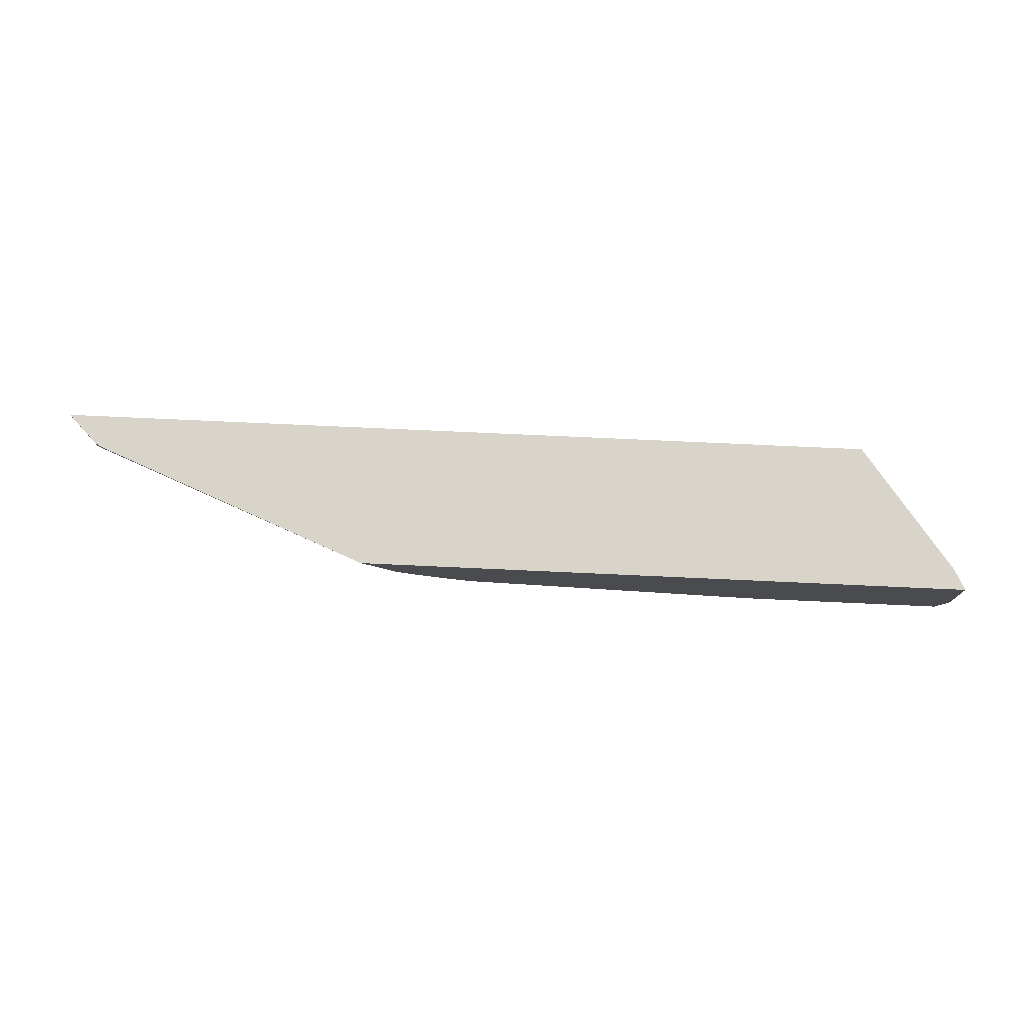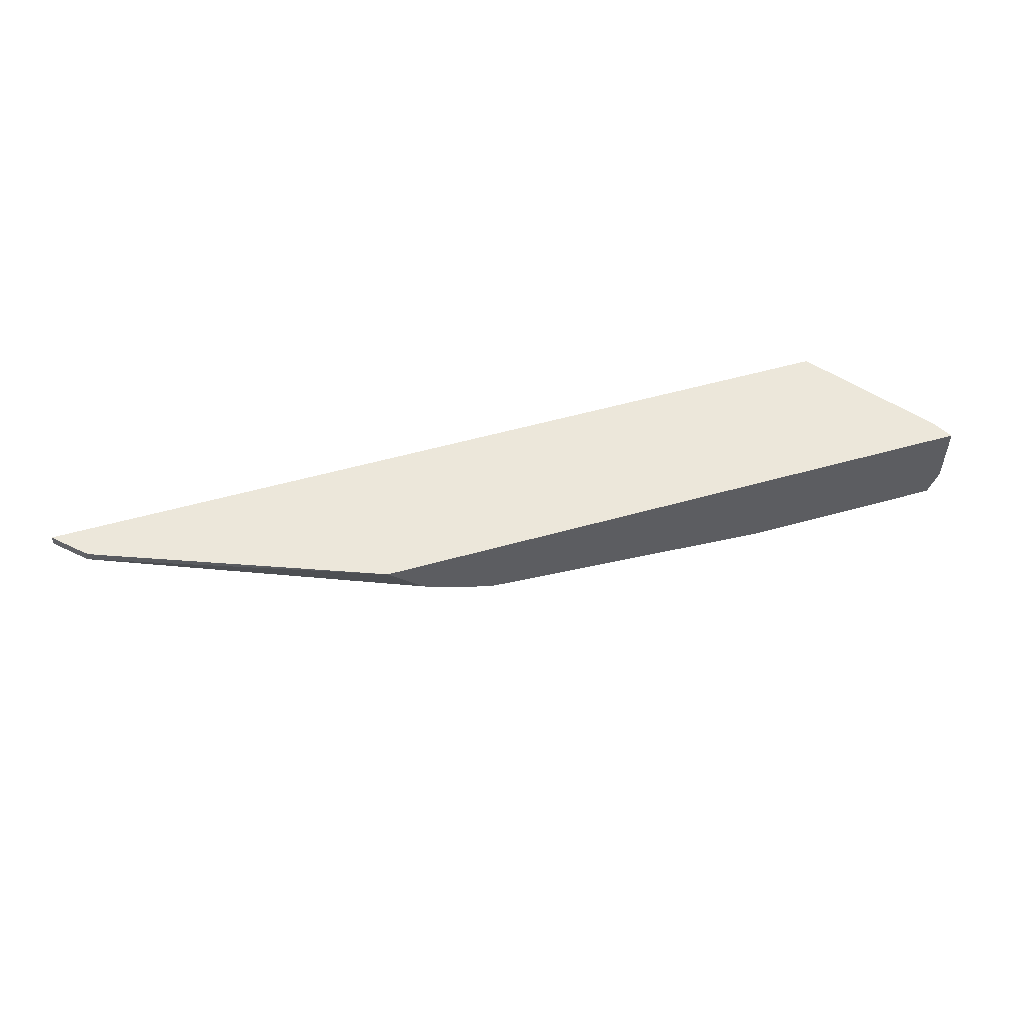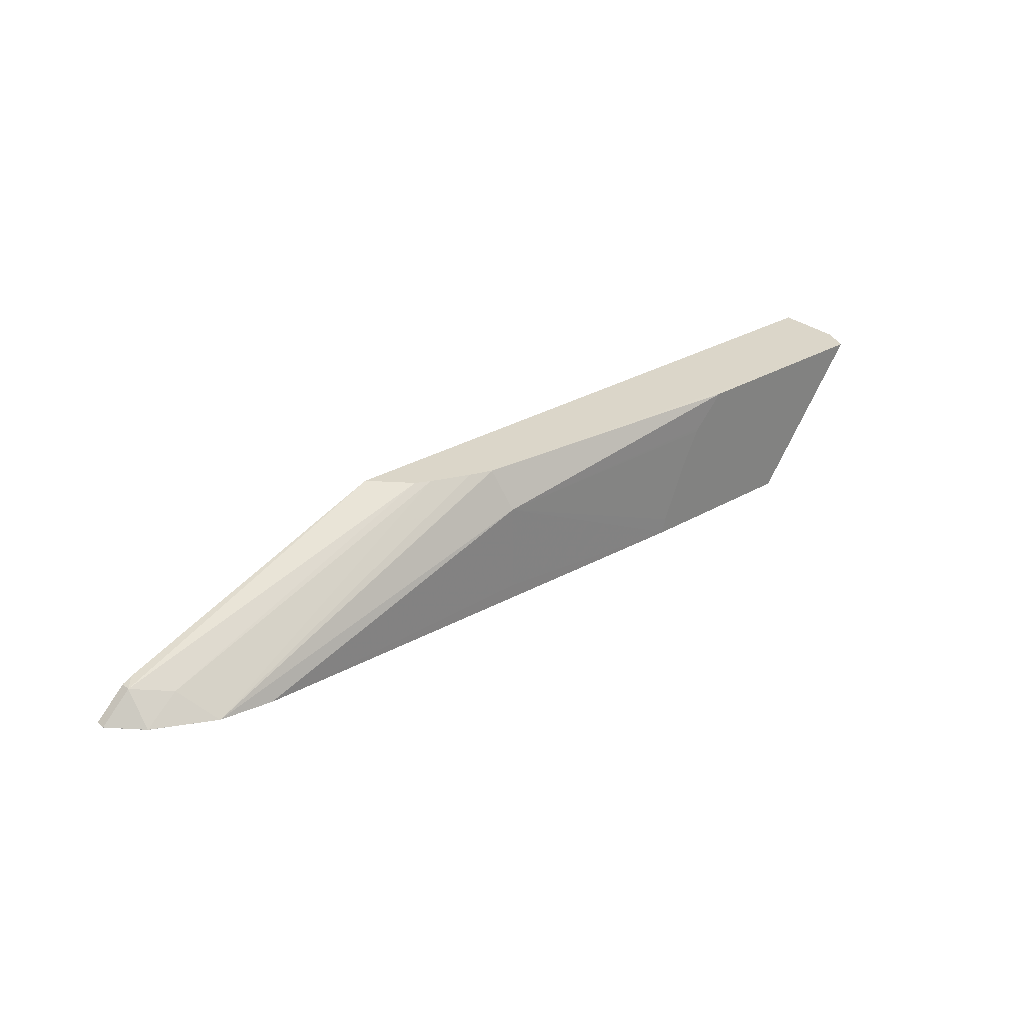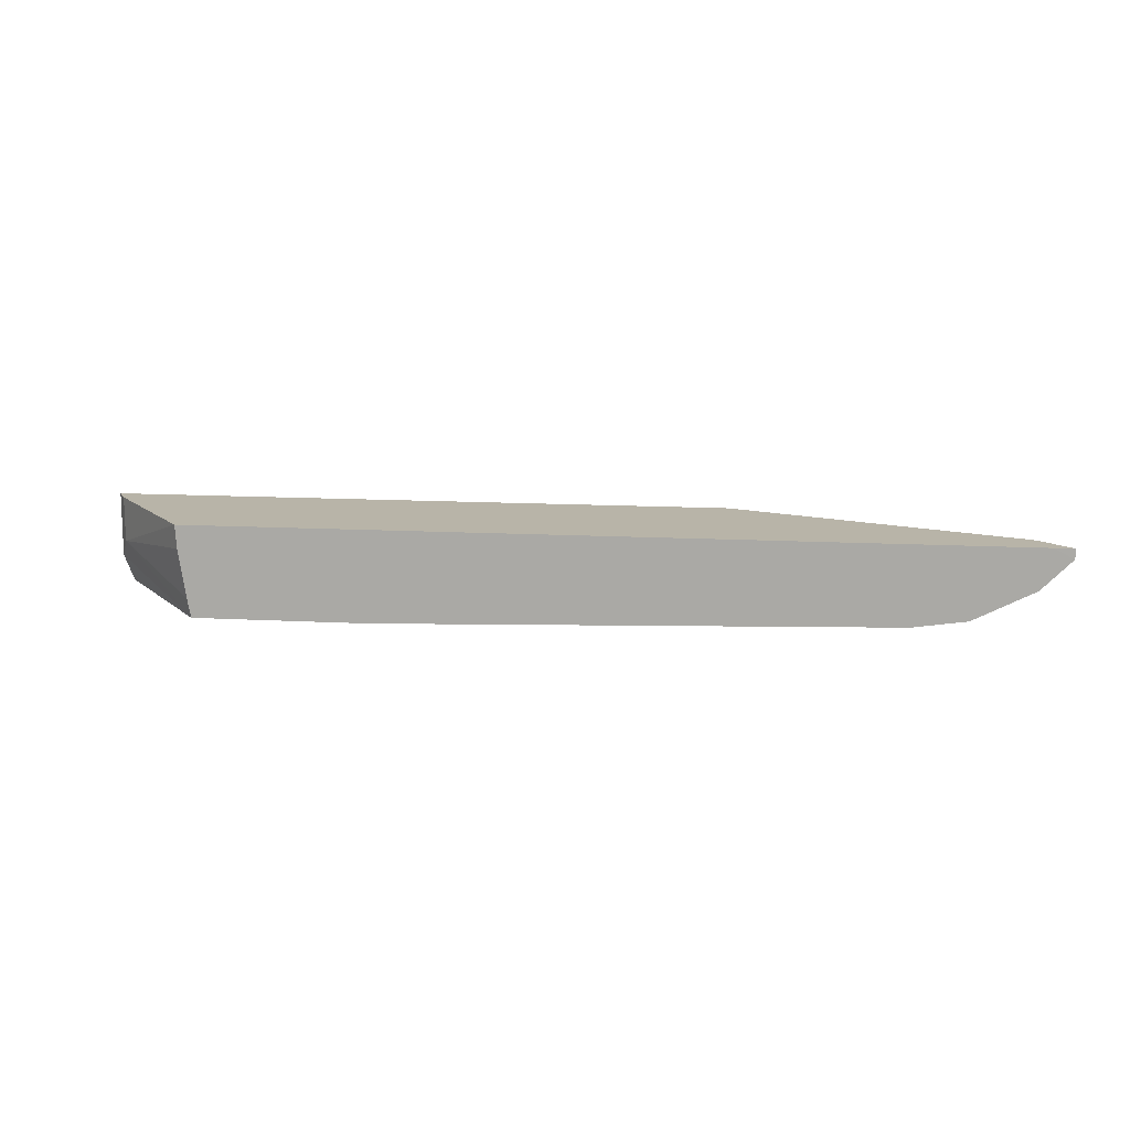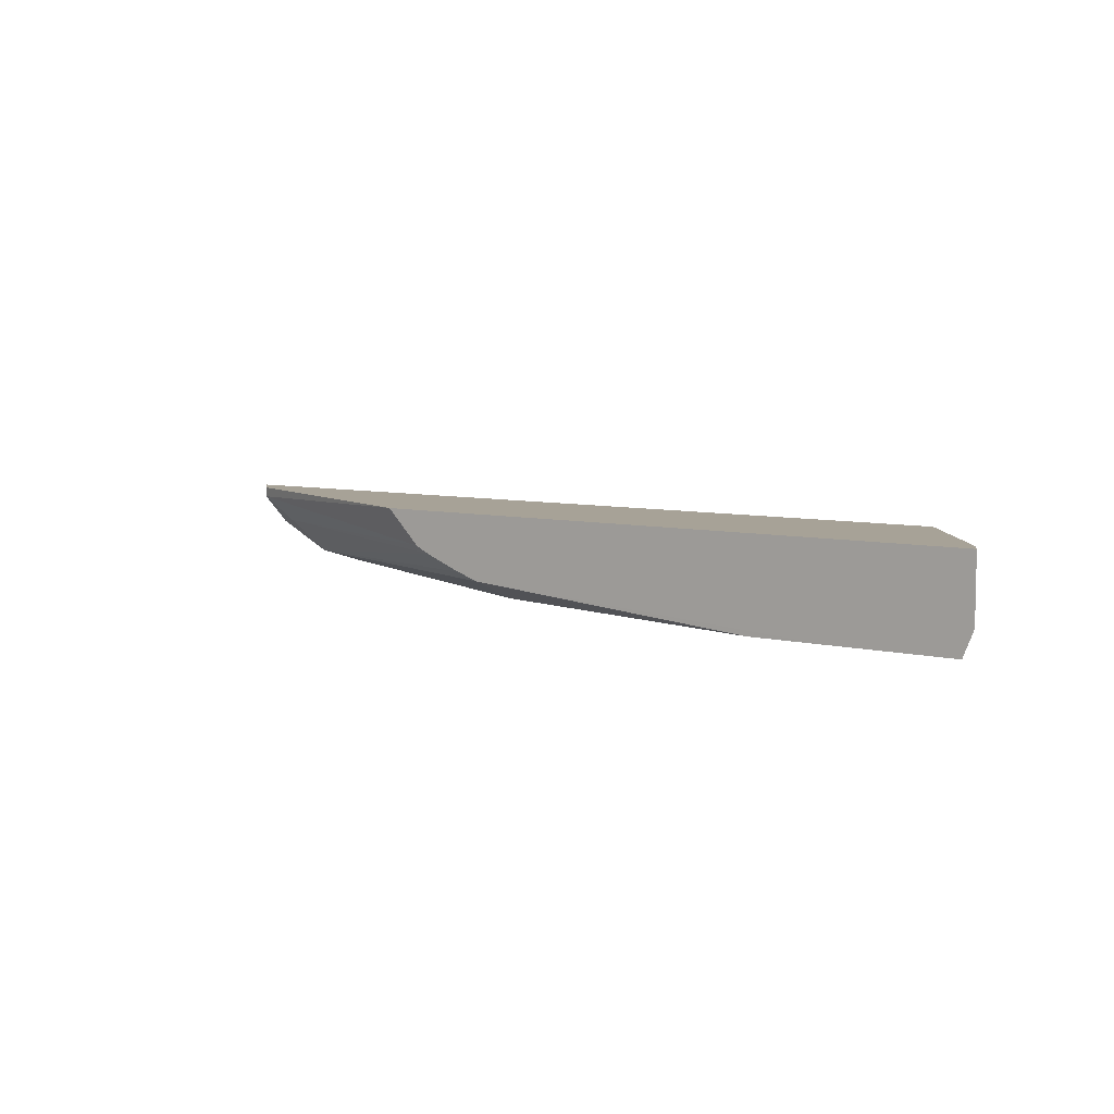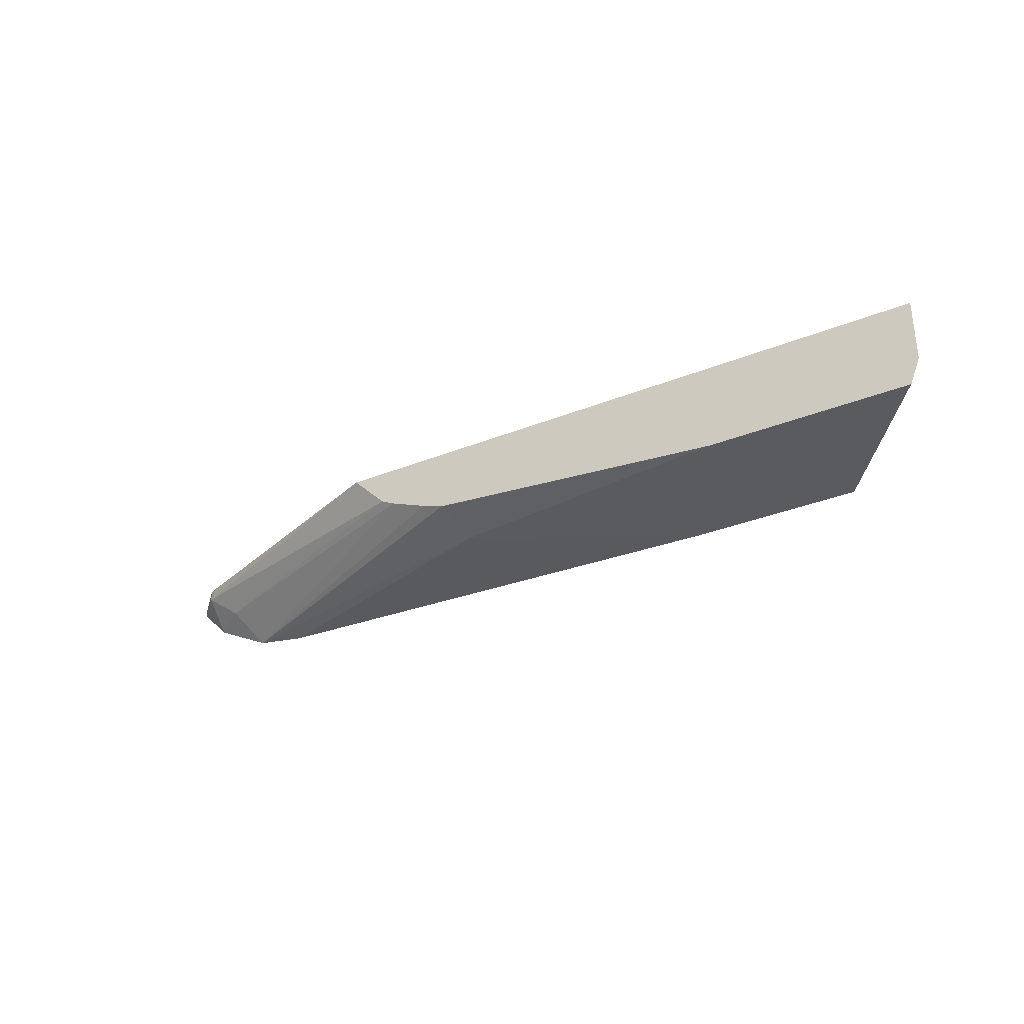
<metadata>
{"format":"obj","ext":"obj","renderer":"f3d","projection":"perspective","resolution":1024,"background":"white","views":[{"elev":75.7,"azim":-177.4,"up":"+Z"},{"elev":52.1,"azim":162.9,"up":"+Z"},{"elev":30.1,"azim":139.9,"up":"+Y"},{"elev":13.0,"azim":7.2,"up":"+Z"},{"elev":6.6,"azim":-143.8,"up":"+Z"},{"elev":-32.3,"azim":-150.5,"up":"+Z"}]}
</metadata>
<code>
v -0.6052 0.09021 -0.04345
v -0.6686 0.1738 -0.04345
v -0.6686 0.1738 -0.07355
v -0.6042 0.09021 -0.05893
v -0.06345 0.09021 -0.04345
v -0.6757 0.1874 -0.04345
v -0.6757 0.1874 -0.0865
v -0.5969 0.09021 -0.1038
v -0.5992 0.09021 -0.09147
v -0.0501 0.09021 -0.0501
v -0.05016 0.09025 -0.04345
v -0.261 0.1874 -0.04345
v -0.6688 0.1874 -0.1037
v -0.6687 0.1874 -0.1038
v -0.4828 0.09021 -0.1038
v -0.05016 0.09027 -0.05015
v -0.07024 0.1103 -0.05015
v -0.06351 0.1036 -0.04345
v -0.07018 0.09021 -0.07016
v -0.07692 0.1137 -0.04345
v -0.2739 0.1874 -0.05642
v -0.5872 0.1874 -0.1038
v -0.4833 0.09248 -0.1038
v -0.341 0.1605 -0.1003
v -0.341 0.1003 -0.1003
v -0.1454 0.09021 -0.0953
v -0.07024 0.09027 -0.07021
v -0.07024 0.1103 -0.04345
v -0.09363 0.107 -0.06686
v -0.2846 0.1874 -0.06707
v -0.0703 0.09021 -0.07025
v -0.535 0.1874 -0.1038
v -0.3344 0.1874 -0.08681
v -0.485 0.1003 -0.1038
v -0.3343 0.1872 -0.08691
v -0.1104 0.09027 -0.09026
v -0.487 0.1054 -0.1038
v -0.5014 0.1404 -0.1038
v -0.5081 0.1538 -0.1038
v -0.5132 0.164 -0.1038
v -0.515 0.1663 -0.1038
v -0.1104 0.09021 -0.09028
v -0.1101 0.09021 -0.09021
v -0.294 0.1874 -0.07177
v -0.3194 0.1874 -0.08179
f 19 31 27
f 15 24 25
f 17 30 21
f 17 29 30
f 17 27 29
f 17 28 18
f 17 20 28
f 16 27 17
f 15 25 26
f 10 27 16
f 12 17 21
f 12 20 17
f 10 19 27
f 10 18 11
f 10 17 18
f 10 16 17
f 8 23 15
f 22 33 32
f 15 23 24
f 23 34 24
f 27 31 43
f 24 36 26
f 8 34 23
f 36 43 42
f 33 36 35
f 33 45 36
f 32 33 35
f 29 44 30
f 29 36 44
f 29 43 36
f 27 43 29
f 26 36 42
f 24 32 35
f 24 41 32
f 36 45 44
f 24 40 41
f 24 39 40
f 24 38 39
f 24 37 38
f 24 34 37
f 24 26 25
f 24 35 36
f 8 37 34
f 1 5 11
f 8 39 38
f 1 6 2
f 1 12 6
f 1 20 12
f 1 28 20
f 1 18 28
f 1 11 18
f 1 10 5
f 1 31 19
f 2 6 7
f 1 43 31
f 1 26 42
f 1 15 26
f 1 8 15
f 1 9 8
f 1 4 9
f 1 3 4
f 1 2 3
f 8 38 37
f 1 42 43
f 2 7 3
f 1 19 10
f 3 8 9
f 3 7 8
f 8 41 40
f 8 32 41
f 8 22 32
f 8 14 22
f 8 13 14
f 7 13 8
f 6 13 7
f 6 14 13
f 8 40 39
f 6 33 22
f 6 22 14
f 5 10 11
f 6 12 21
f 6 21 30
f 3 9 4
f 6 44 45
f 6 45 33
f 6 30 44

</code>
